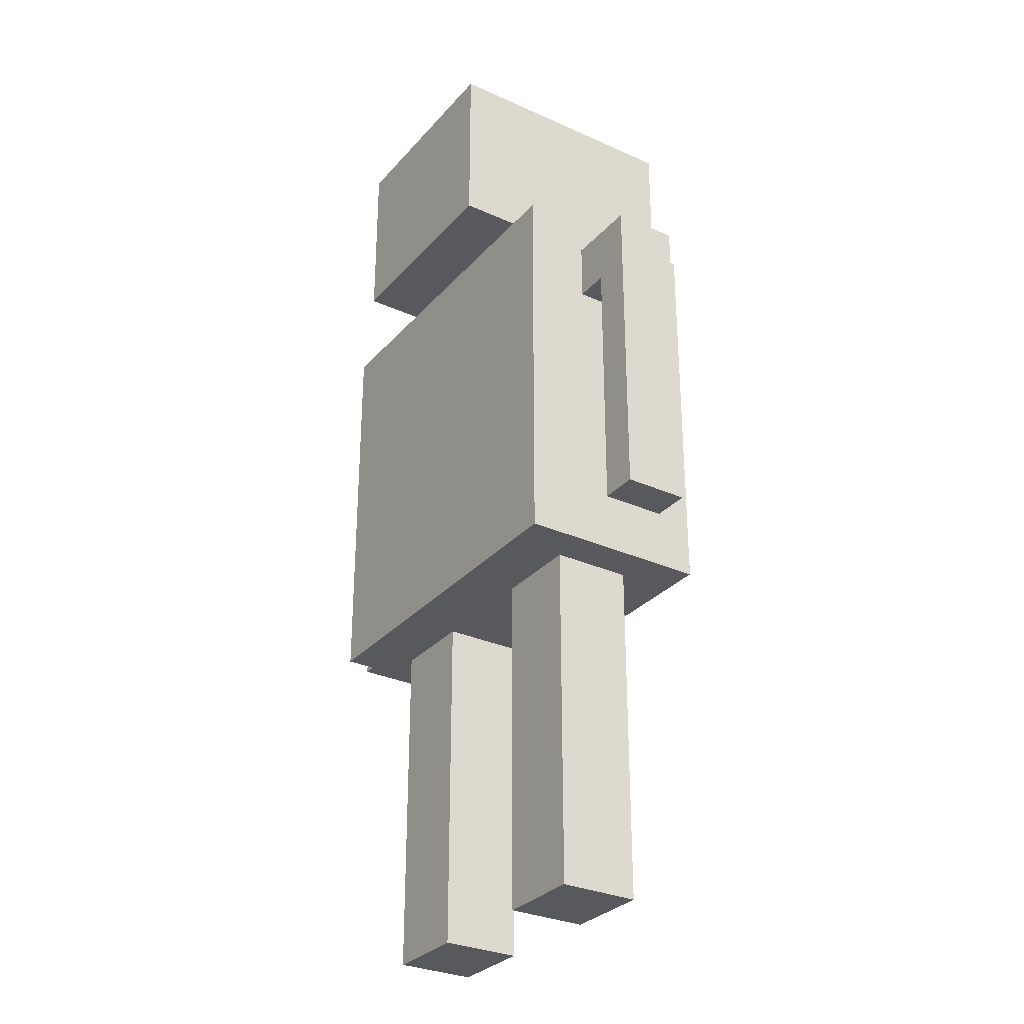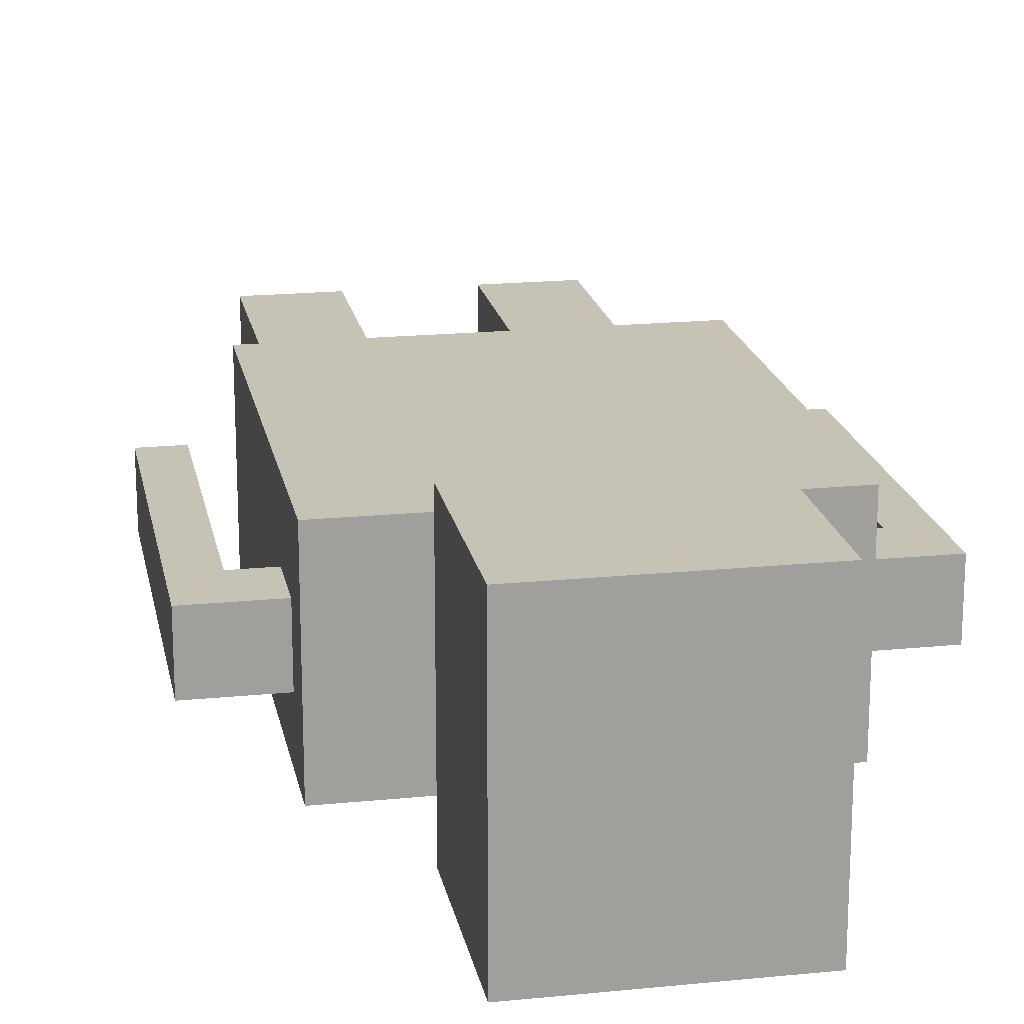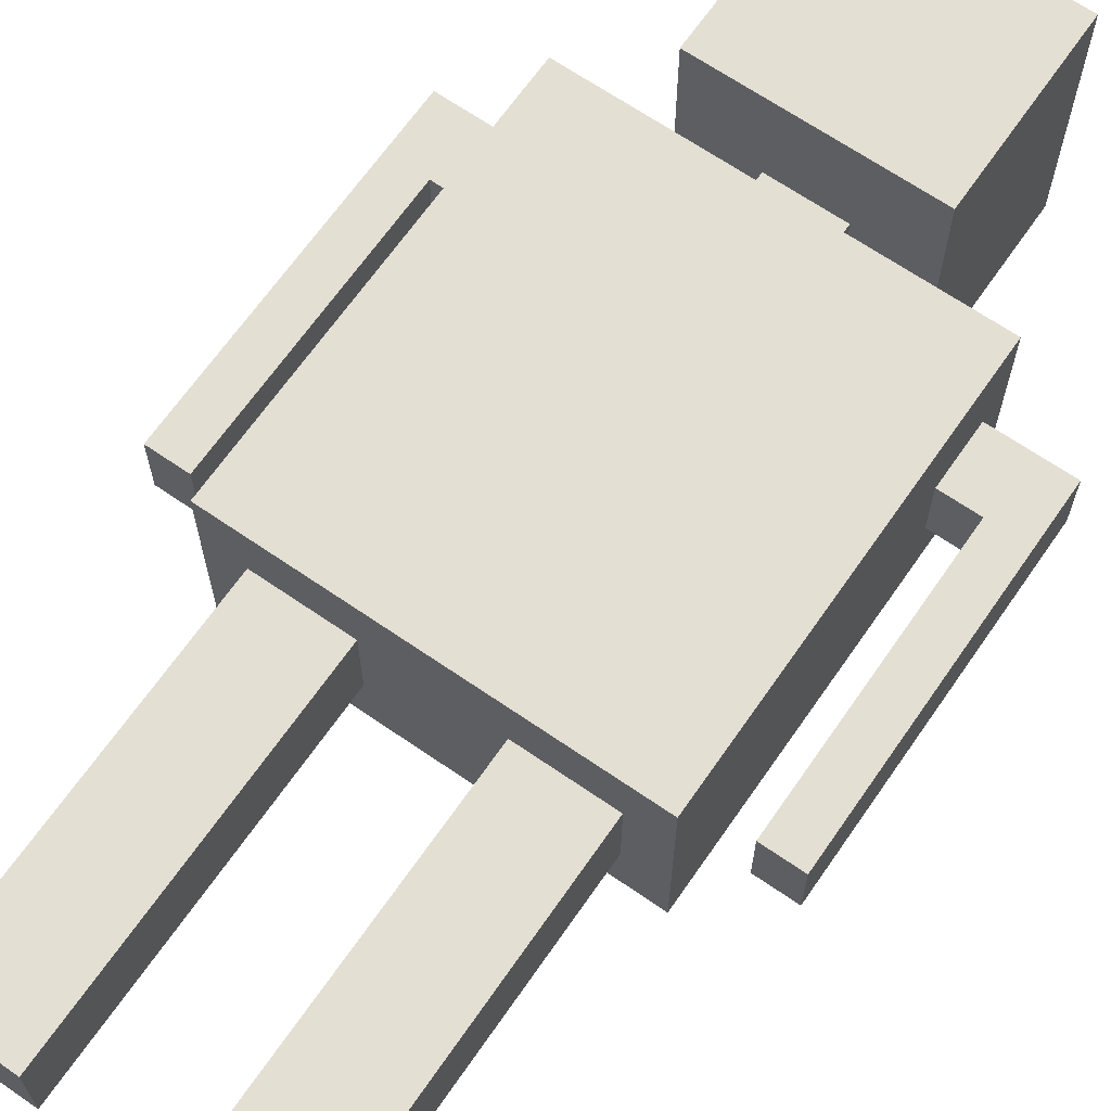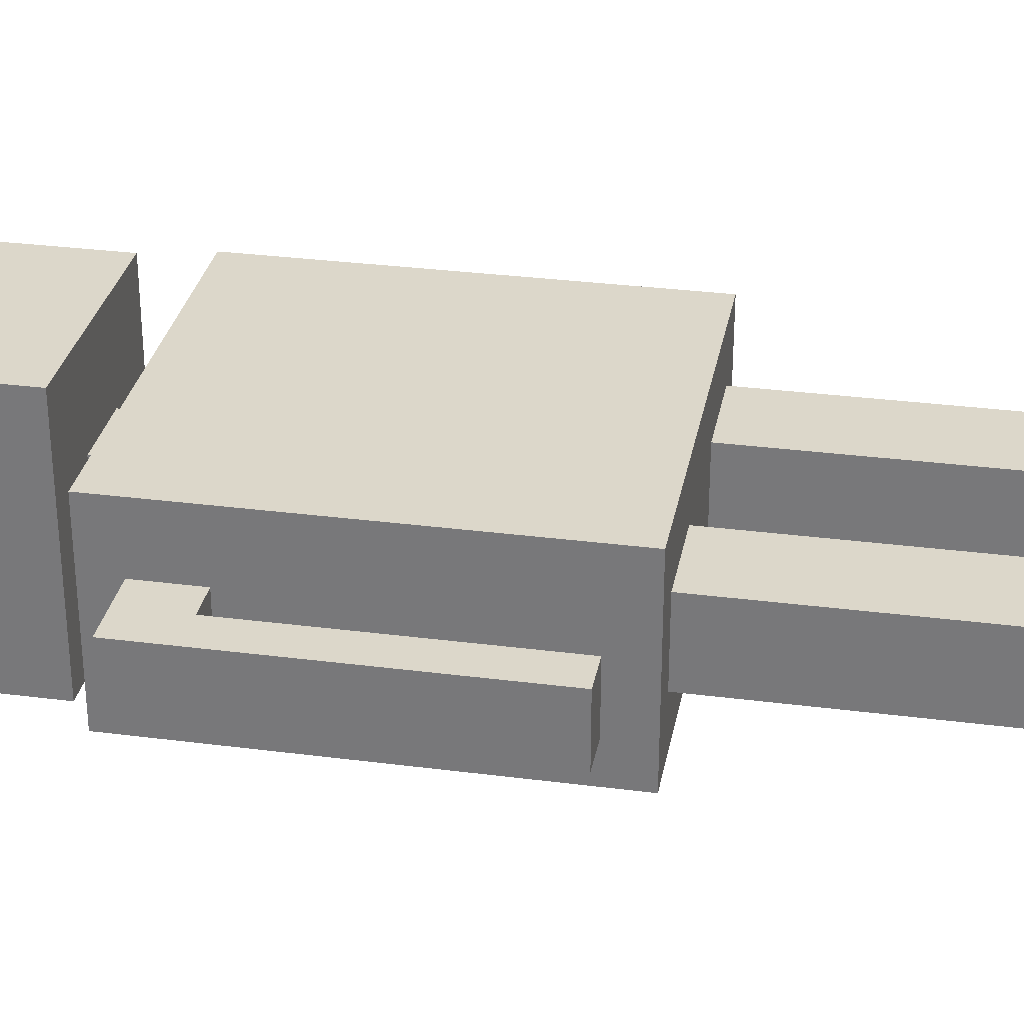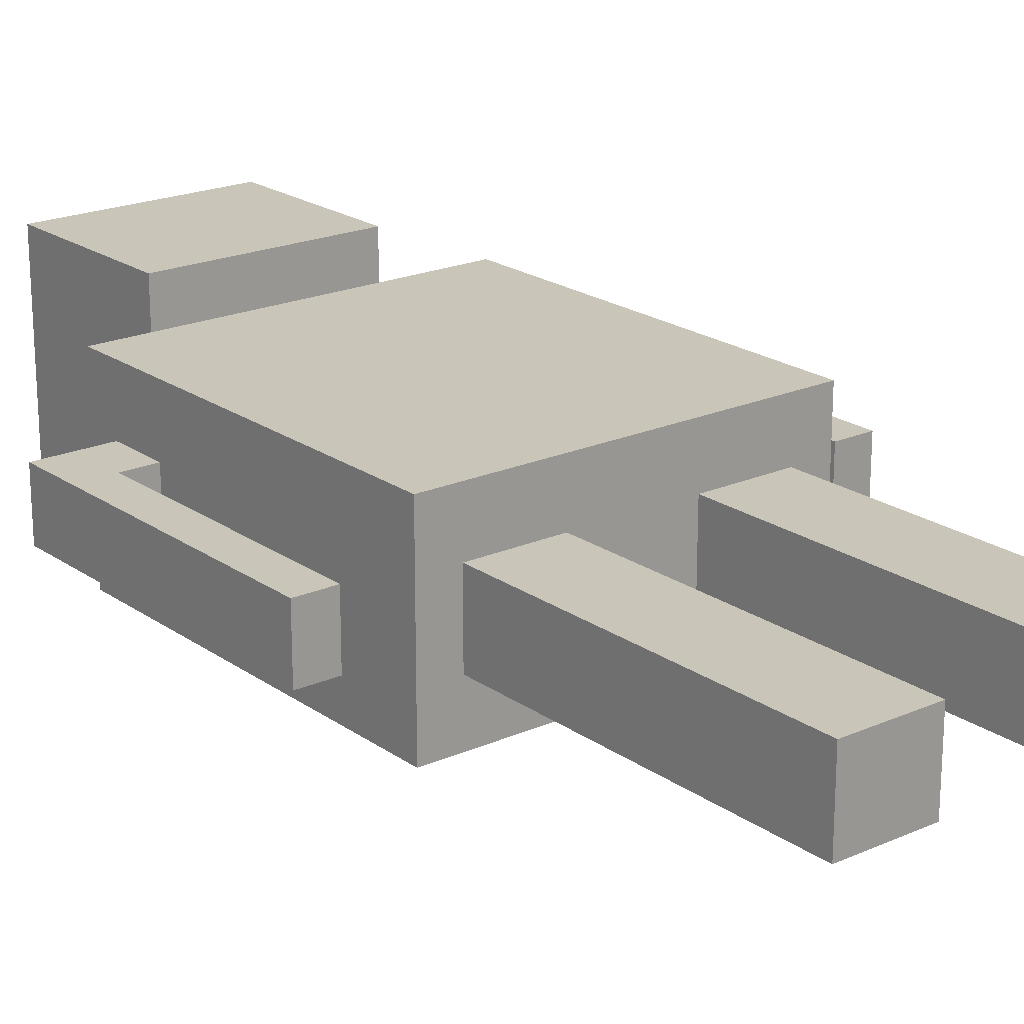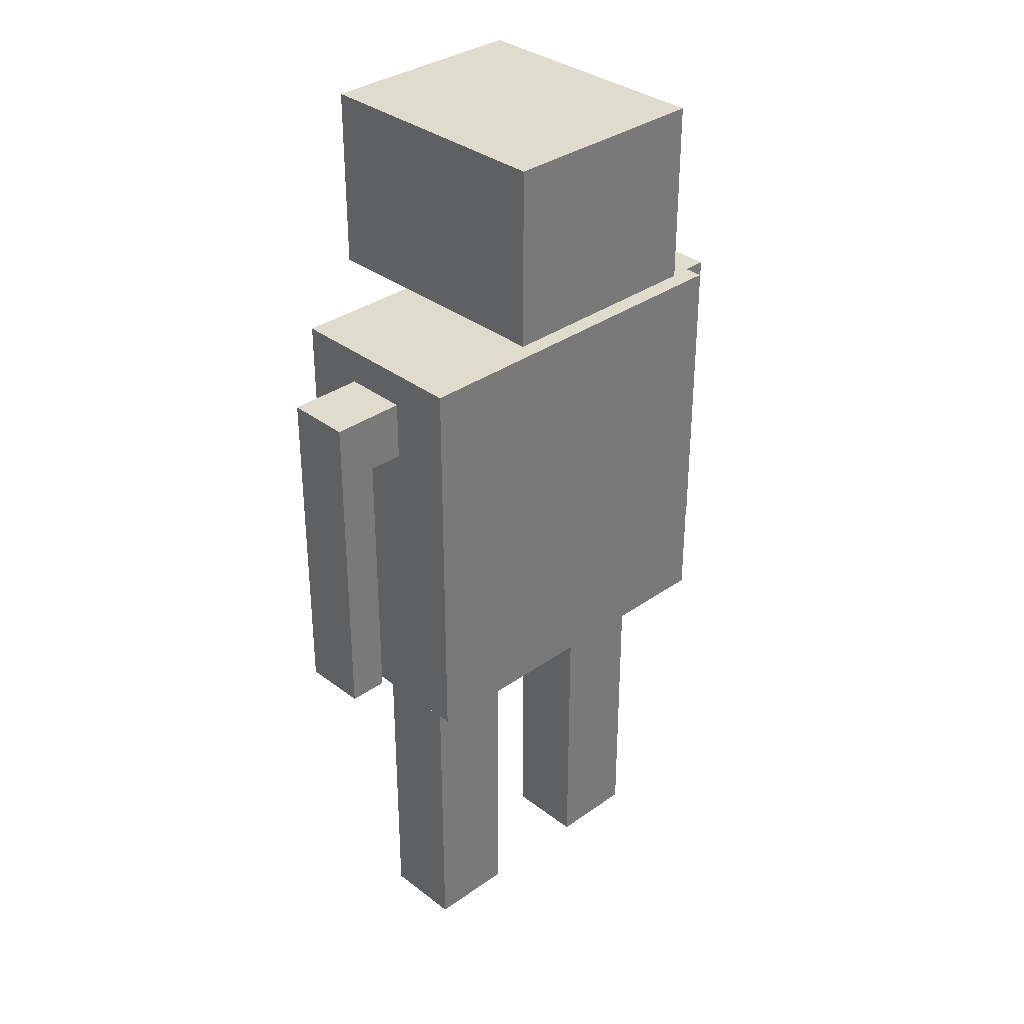
<metadata>
{"format":"obj","ext":"obj","renderer":"f3d","projection":"perspective","resolution":1024,"background":"white","views":[{"elev":-30.2,"azim":-123.2,"up":"+Y"},{"elev":19.1,"azim":169.3,"up":"+Z"},{"elev":66.5,"azim":34.7,"up":"+Z"},{"elev":30.6,"azim":-79.4,"up":"+Z"},{"elev":20.7,"azim":-38.6,"up":"+Z"},{"elev":33.8,"azim":-43.9,"up":"+Y"}]}
</metadata>
<code>
o Cube
v -1.141 0 -0.3085
v -1.141 2.7 -0.3085
v -0.459 0 -0.3085
v -0.459 2.7 -0.3085
v -1.141 0 0.3085
v -1.141 2.7 0.3085
v -0.459 0 0.3085
v -0.459 2.7 0.3085
f 1 2 4 3
f 3 4 8 7
f 7 8 6 5
f 5 6 2 1
f 3 7 5 1
f 8 4 2 6
o Cube.001
v -1.426 5.071 0.2504
v -1.426 5.529 0.2504
v -1.713 5.071 0.2504
v -1.713 5.529 0.2504
v -1.426 5.071 -0.2504
v -1.426 5.529 -0.2504
v -1.713 5.071 -0.2504
v -1.713 5.529 -0.2504
v -2.013 5.071 0.2504
v -2.013 5.529 0.2504
v -2.013 5.071 -0.2504
v -2.013 5.529 -0.2504
v -1.713 2.971 0.2504
v -1.713 2.971 -0.2504
v -2.013 2.971 0.2504
v -2.013 2.971 -0.2504
f 9 10 12 11
f 12 16 20 18
f 15 16 14 13
f 13 14 10 9
f 11 15 13 9
f 16 12 10 14
f 17 18 20 19
f 11 12 18 17
f 16 15 19 20
f 19 15 22 24
f 22 21 23 24
f 15 11 21 22
f 17 19 24 23
f 11 17 23 21
o Cube.002
v -0.833 6.1 -1
v -0.833 7.5 -1
v 0.833 6.1 -1
v 0.833 7.5 -1
v -0.833 6.1 1
v -0.833 7.5 1
v 0.833 6.1 1
v 0.833 7.5 1
f 25 26 28 27
f 27 28 32 31
f 31 32 30 29
f 29 30 26 25
f 27 31 29 25
f 32 28 26 30
o Cube.003
v -1.444 2.7 -0.748
v -1.444 5.8 -0.748
v 1.444 2.7 -0.748
v 1.444 5.8 -0.748
v -1.444 2.7 0.748
v -1.444 5.8 0.748
v 1.444 2.7 0.748
v 1.444 5.8 0.748
f 33 34 36 35
f 35 36 40 39
f 39 40 38 37
f 37 38 34 33
f 35 39 37 33
f 40 36 34 38
o Cube.004
v -0.2765 5.8 -0.2813
v -0.2765 6.1 -0.2813
v 0.2765 5.8 -0.2813
v 0.2765 6.1 -0.2813
v -0.2765 5.8 0.2813
v -0.2765 6.1 0.2813
v 0.2765 5.8 0.2813
v 0.2765 6.1 0.2813
f 41 42 44 43
f 43 44 48 47
f 47 48 46 45
f 45 46 42 41
f 43 47 45 41
f 48 44 42 46
o Cube.005
v 1.456 5.071 -0.2504
v 1.456 5.529 -0.2504
v 1.744 5.071 -0.2504
v 1.744 5.529 -0.2504
v 1.456 5.071 0.2504
v 1.456 5.529 0.2504
v 1.744 5.071 0.2504
v 1.744 5.529 0.2504
v 2.044 5.071 -0.2504
v 2.044 5.529 -0.2504
v 2.044 5.071 0.2504
v 2.044 5.529 0.2504
v 1.744 2.971 -0.2504
v 1.744 2.971 0.2504
v 2.044 2.971 -0.2504
v 2.044 2.971 0.2504
f 49 50 52 51
f 52 56 60 58
f 55 56 54 53
f 53 54 50 49
f 51 55 53 49
f 56 52 50 54
f 57 58 60 59
f 51 52 58 57
f 56 55 59 60
f 59 55 62 64
f 62 61 63 64
f 55 51 61 62
f 57 59 64 63
f 51 57 63 61
o Cube.006
v 0.459 0 -0.3085
v 0.459 2.7 -0.3085
v 1.141 0 -0.3085
v 1.141 2.7 -0.3085
v 0.459 0 0.3085
v 0.459 2.7 0.3085
v 1.141 0 0.3085
v 1.141 2.7 0.3085
f 65 66 68 67
f 67 68 72 71
f 71 72 70 69
f 69 70 66 65
f 67 71 69 65
f 72 68 66 70

</code>
